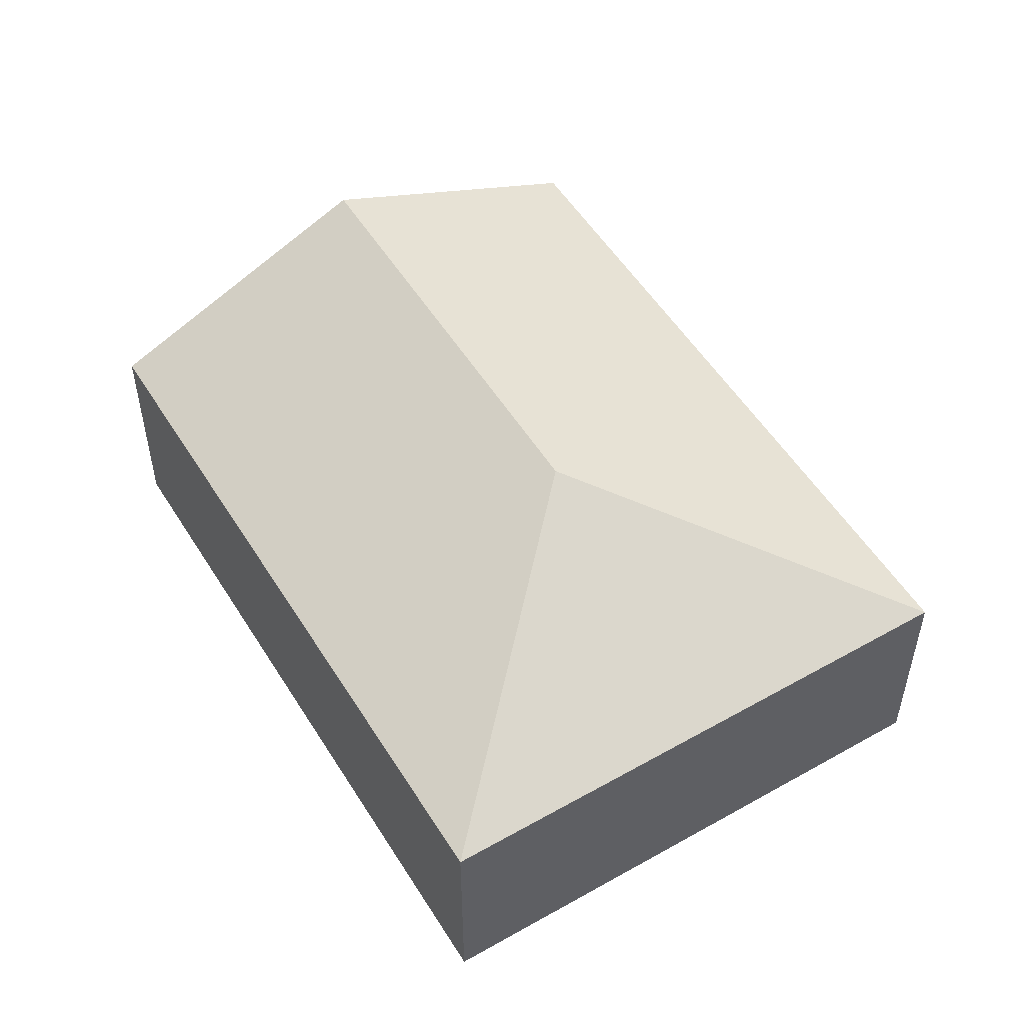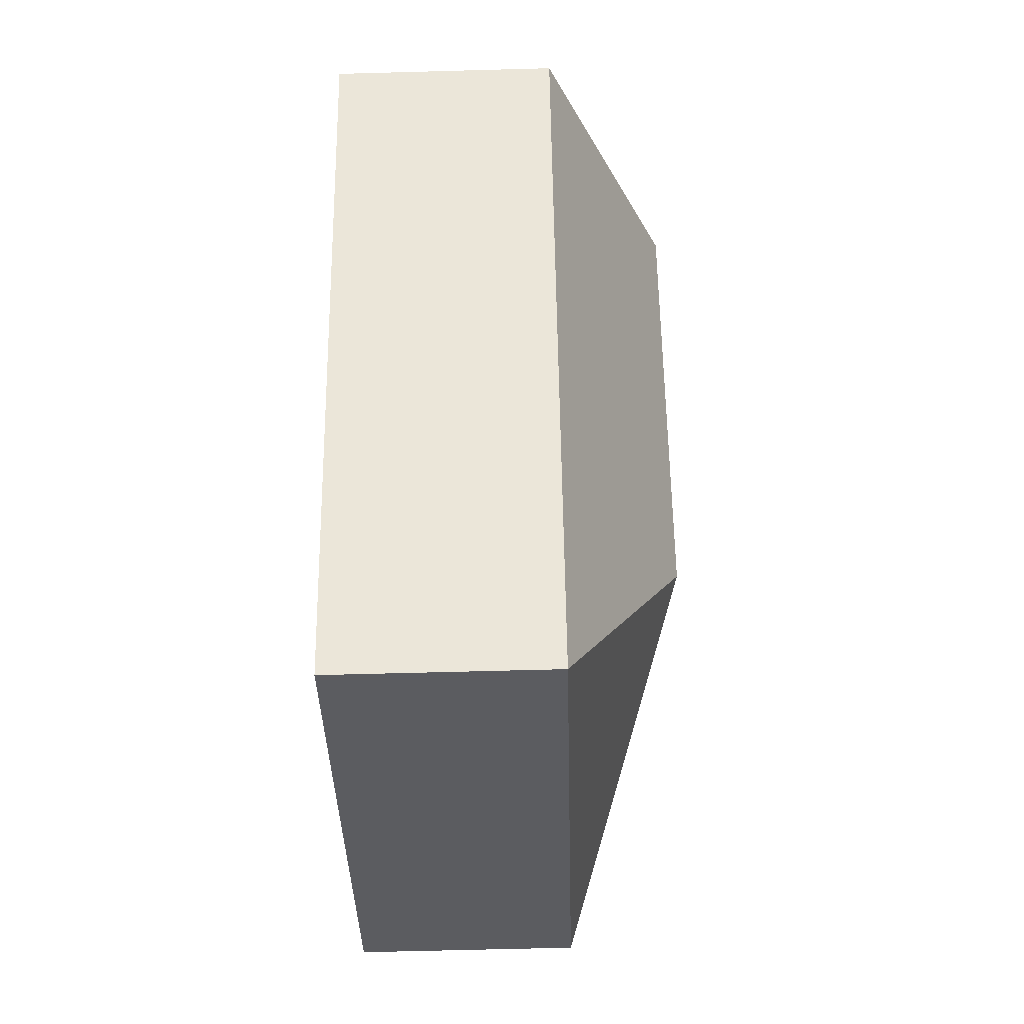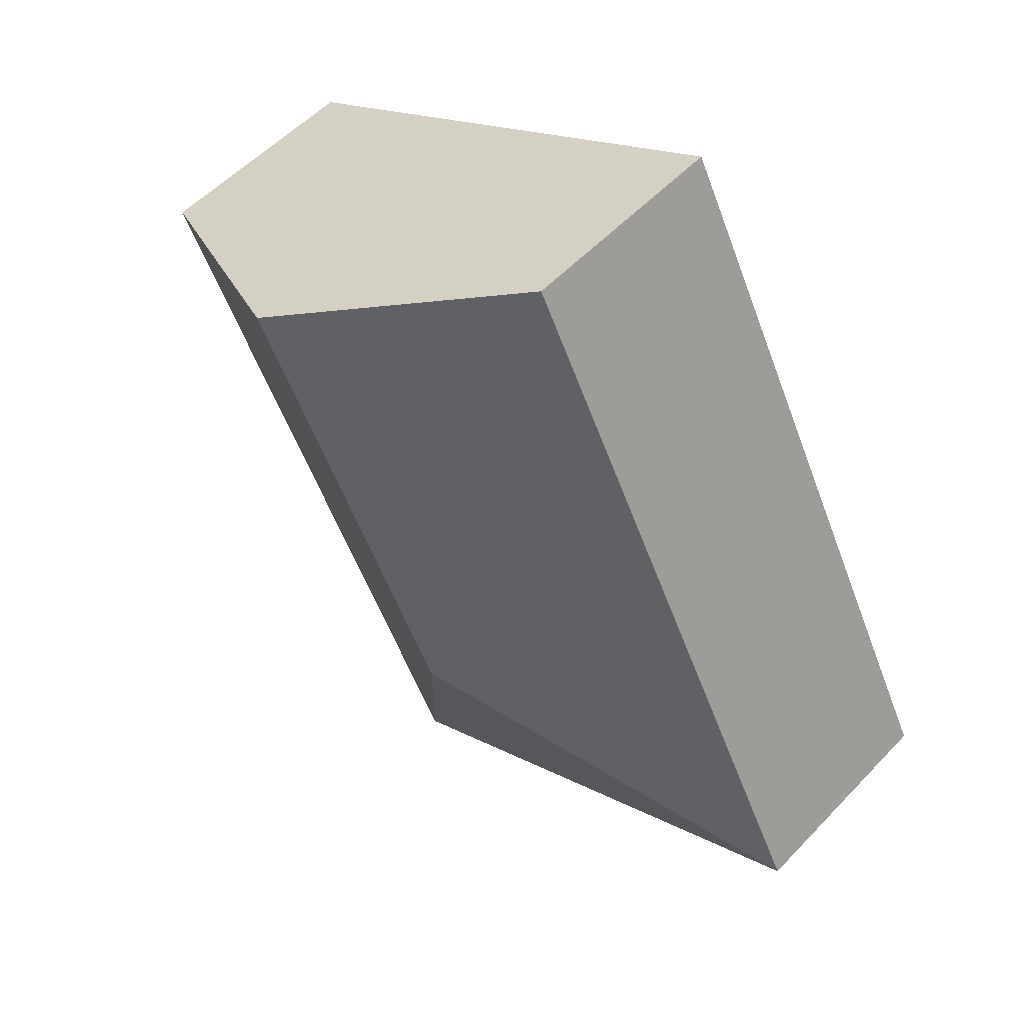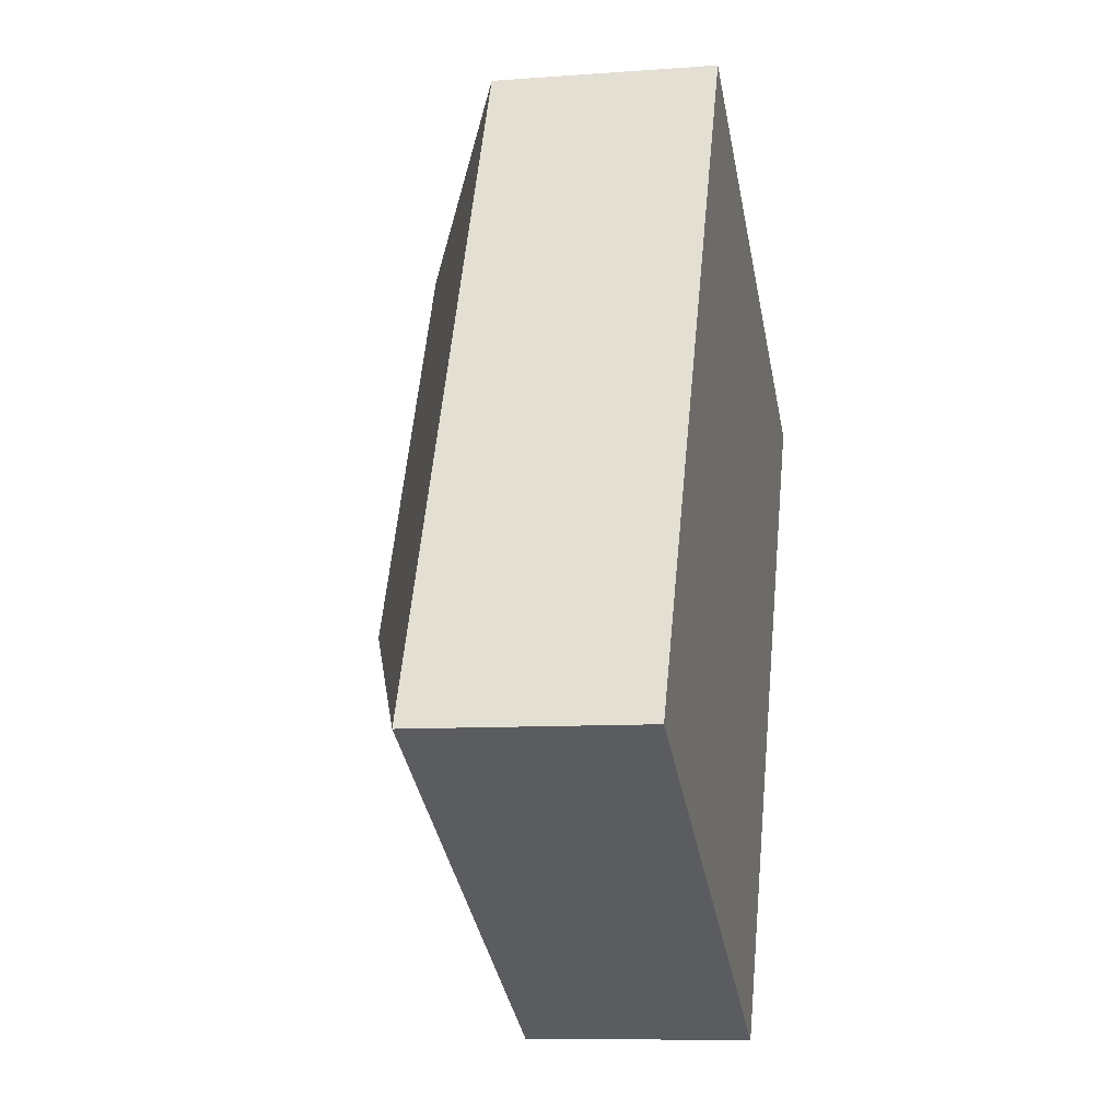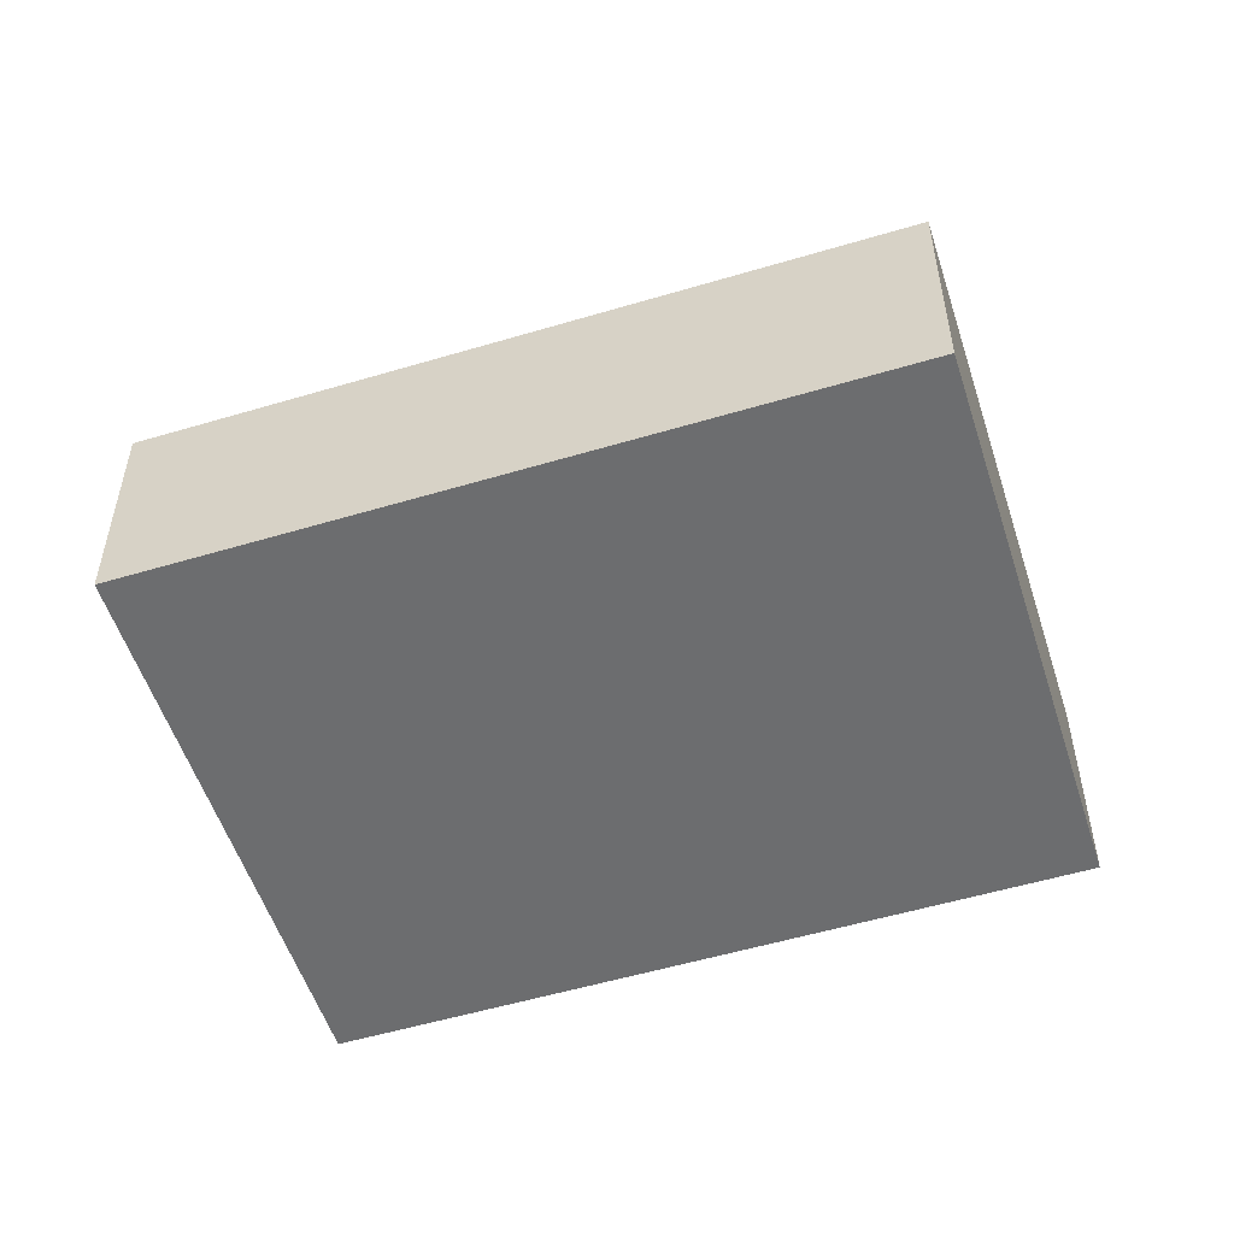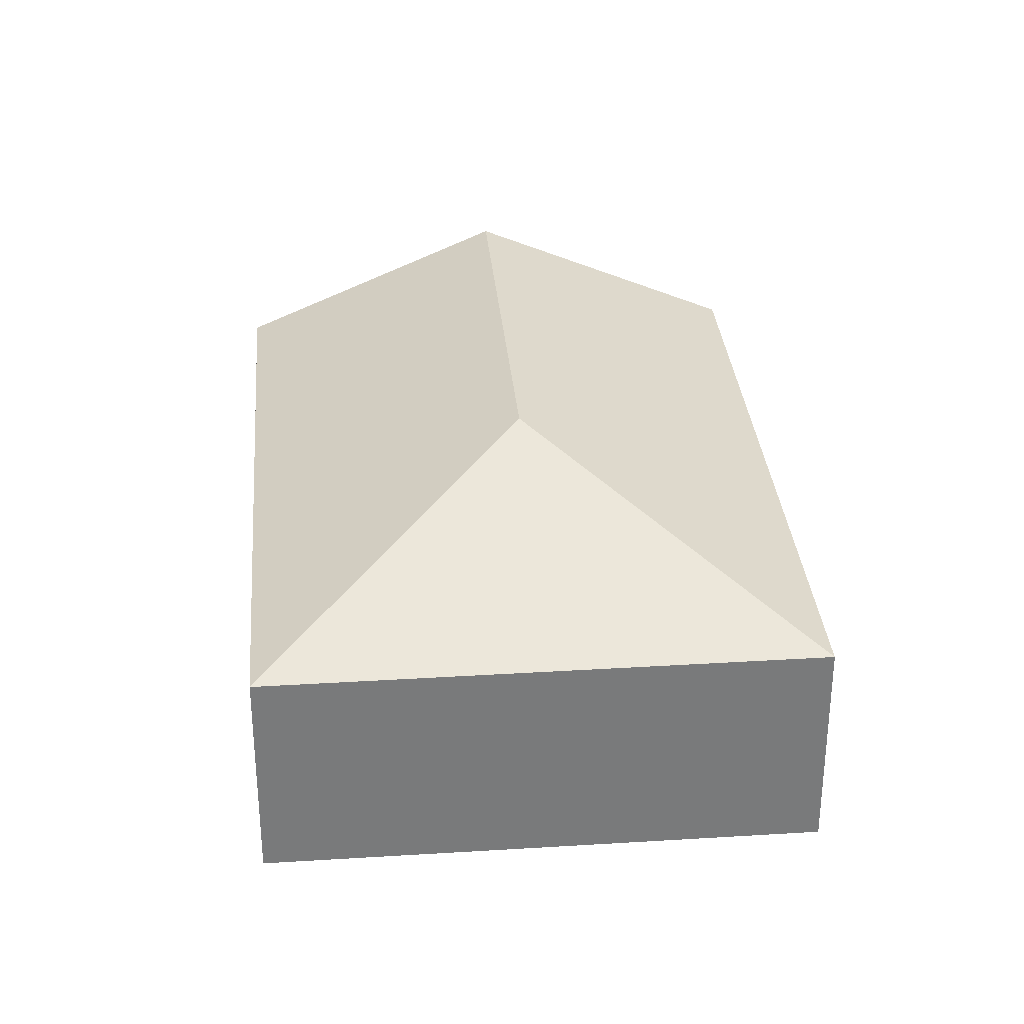
<metadata>
{"format":"obj","ext":"obj","renderer":"f3d","projection":"perspective","resolution":1024,"background":"white","views":[{"elev":53.2,"azim":176.2,"up":"+Y"},{"elev":-62.8,"azim":91.6,"up":"+Z"},{"elev":54.2,"azim":-137.8,"up":"+Z"},{"elev":-8.6,"azim":-78.4,"up":"+Z"},{"elev":-53.9,"azim":135.1,"up":"+Y"},{"elev":32.3,"azim":-157.5,"up":"+Y"}]}
</metadata>
<code>
v  3.368 2.999 1.067
v  4.435 1.949 -2.302
v  0 1.949 1.193e-16
v  7.444 1.949 3.496
v  5.227 2.999 4.647
v  3.009 1.949 5.798
v  3.009 -3.55e-16 5.798
v  5.227 -2.845e-16 4.647
v  7.444 -2.141e-16 3.496
v  4.435 1.41e-16 -2.302
v  0 0 0
g defaultobject
f 1 2 3
f 1 4 2
f 4 1 5
f 6 1 3
f 1 6 5
f 7 5 6
f 5 7 8
f 5 8 4
f 4 8 9
f 9 2 4
f 2 9 10
f 10 3 2
f 3 10 11
f 11 6 3
f 6 11 7
f 8 10 9
f 10 8 7
f 10 7 11

</code>
